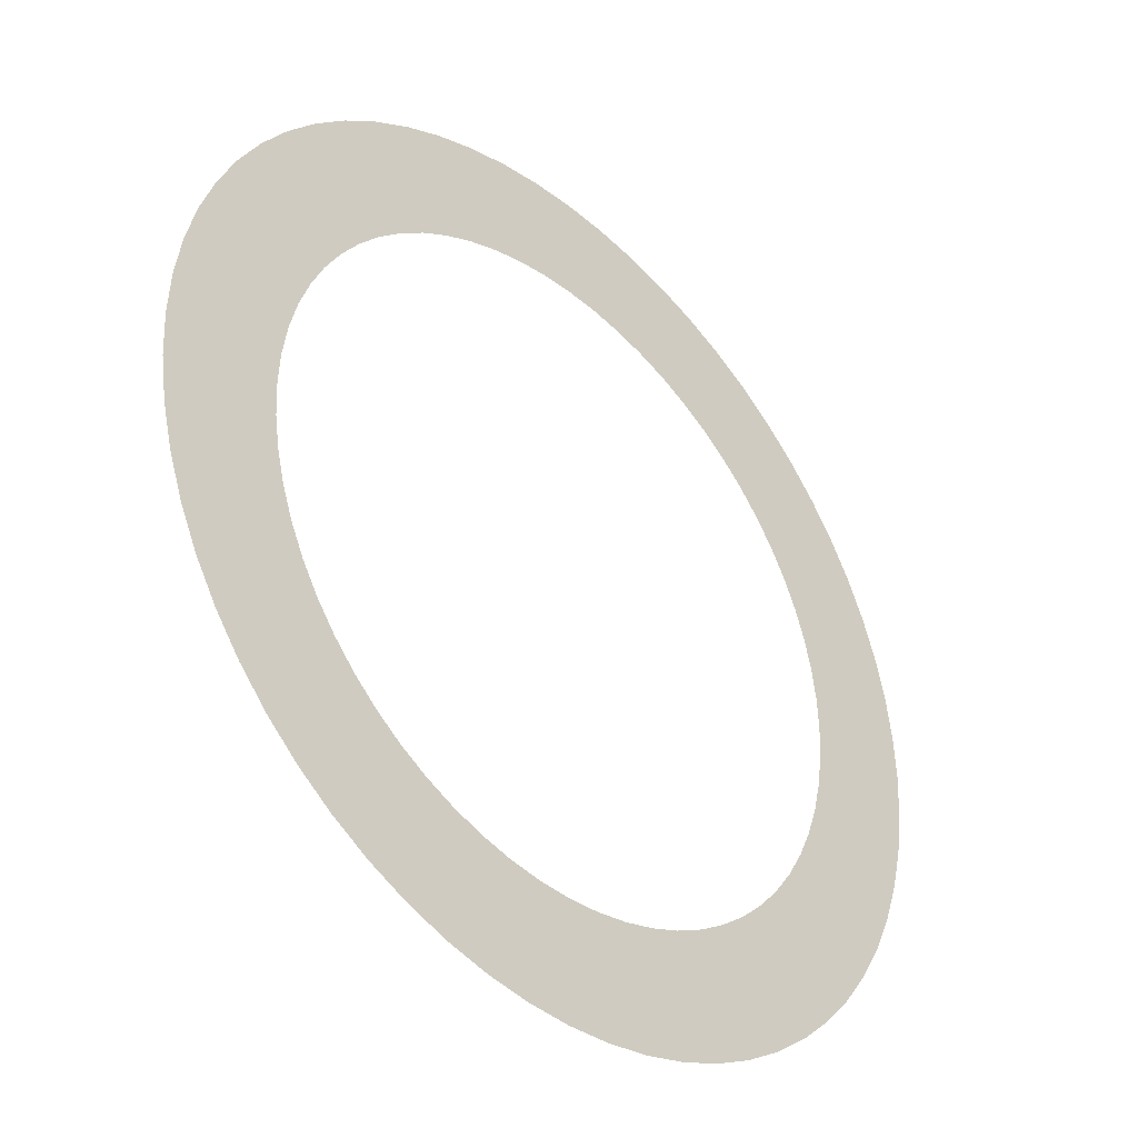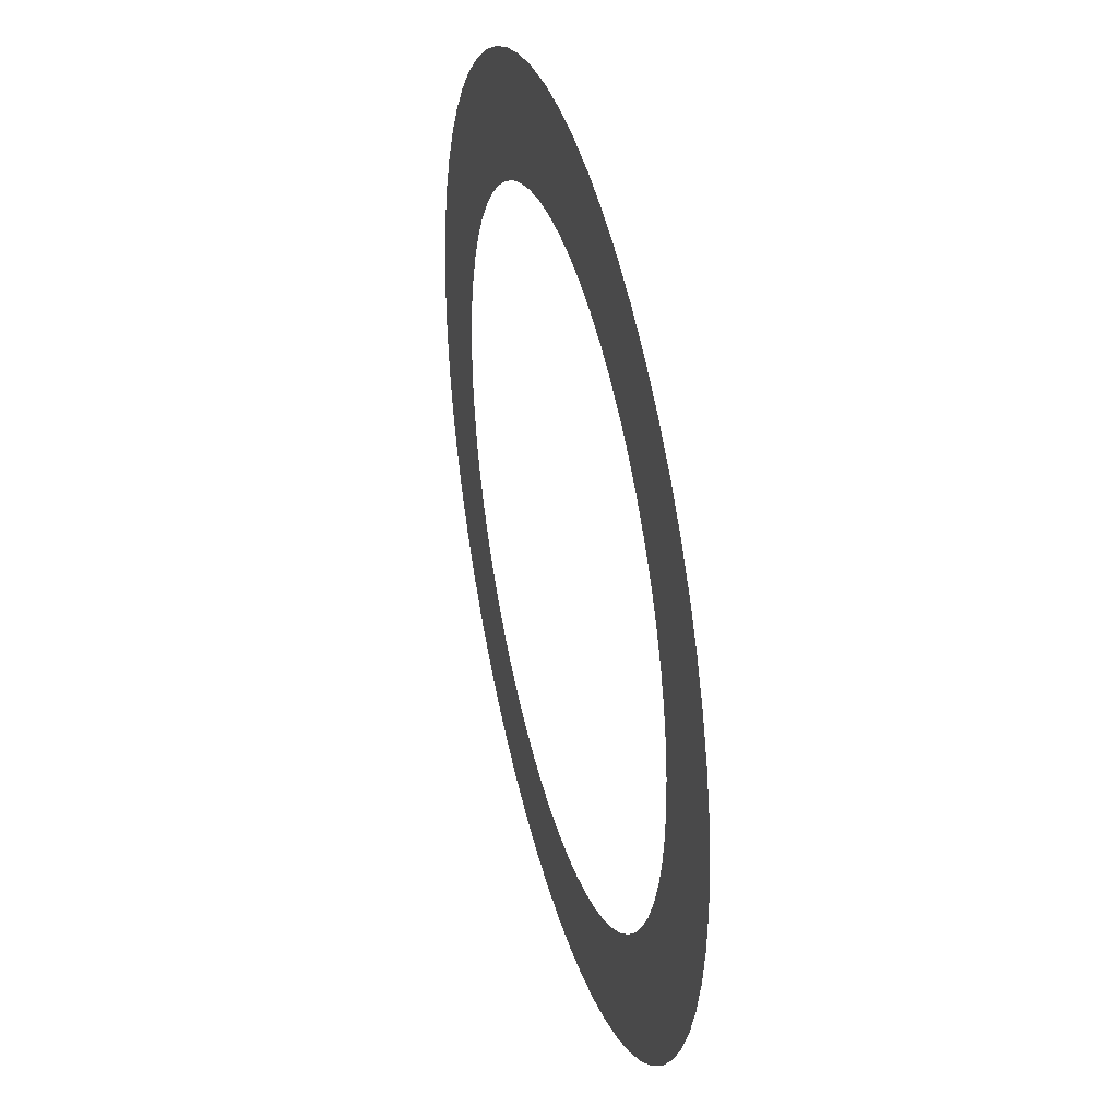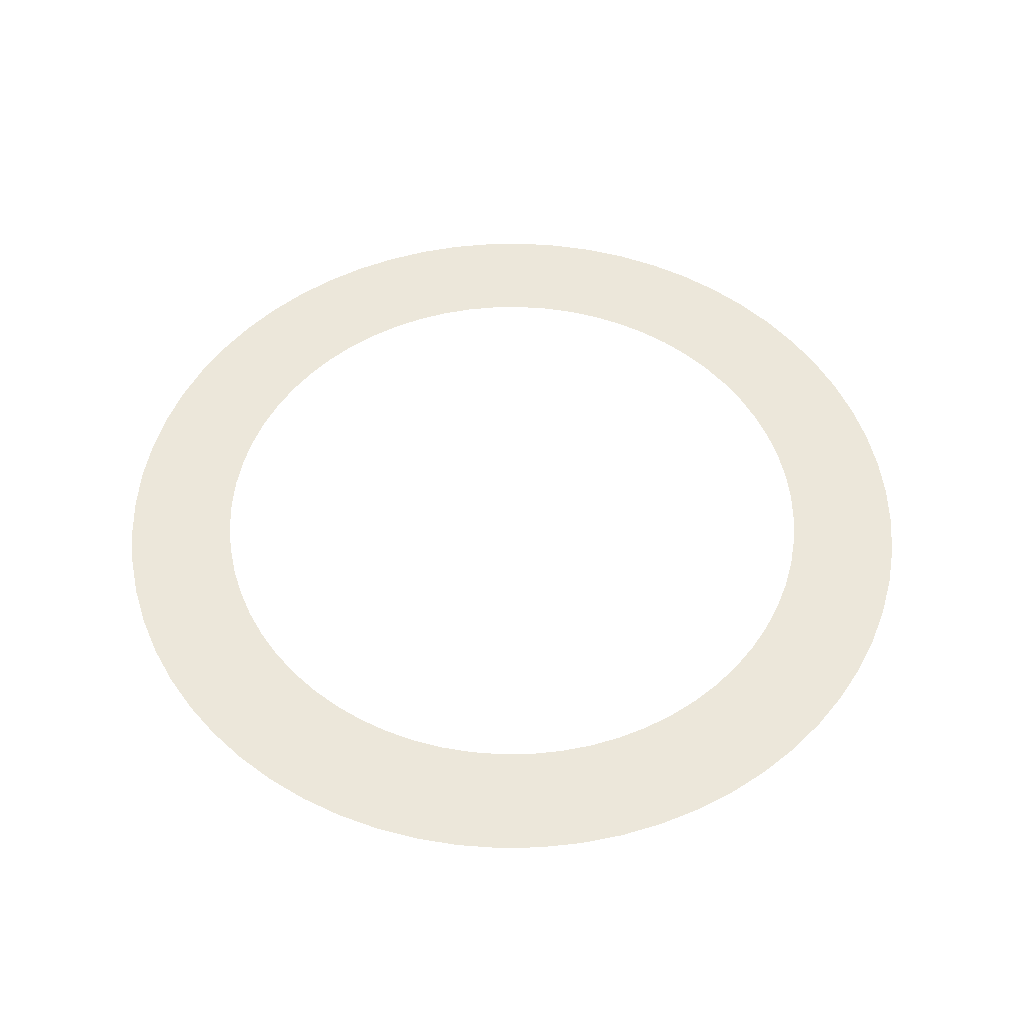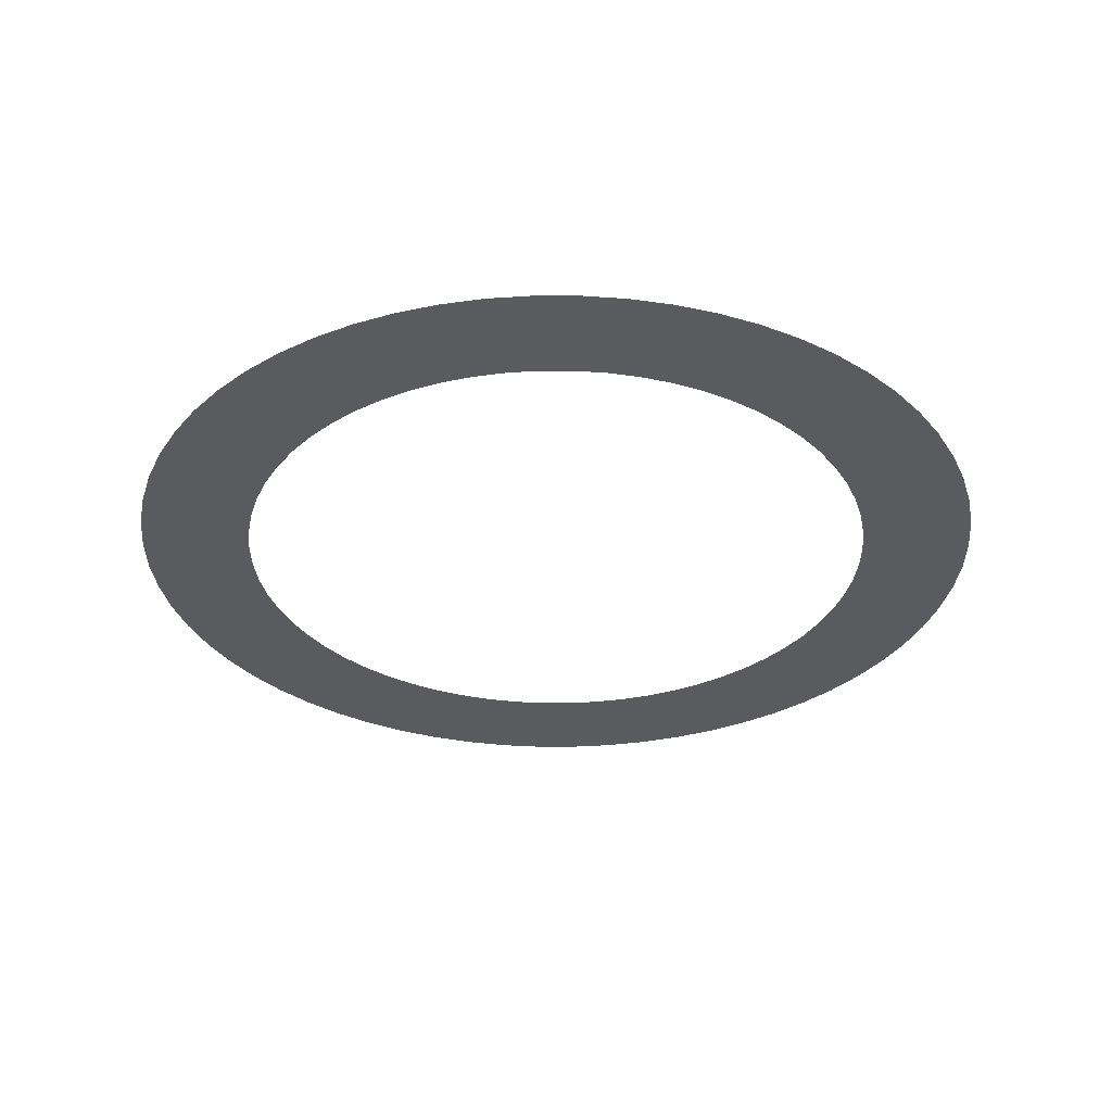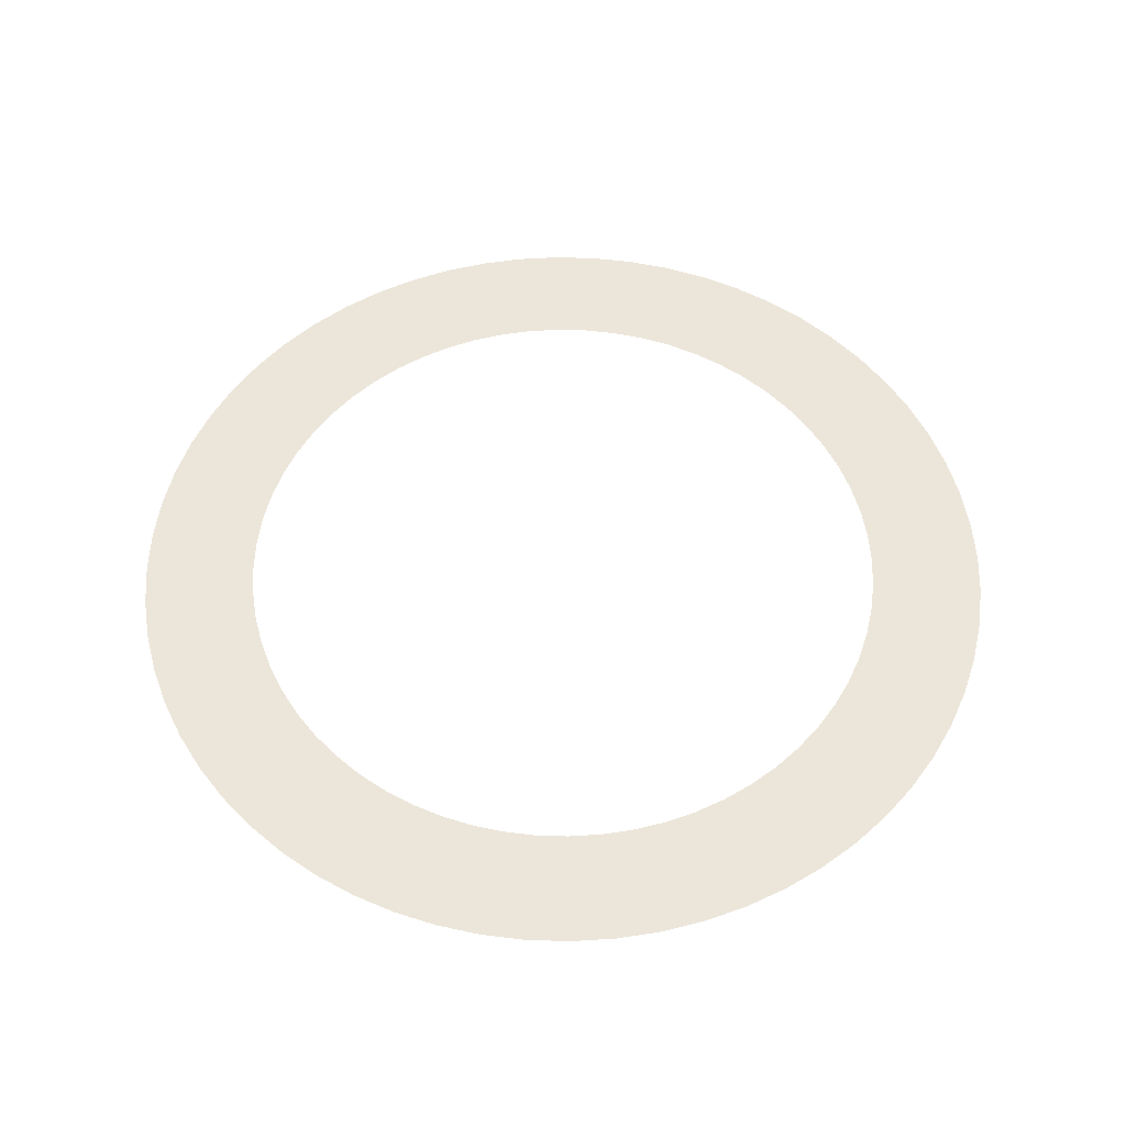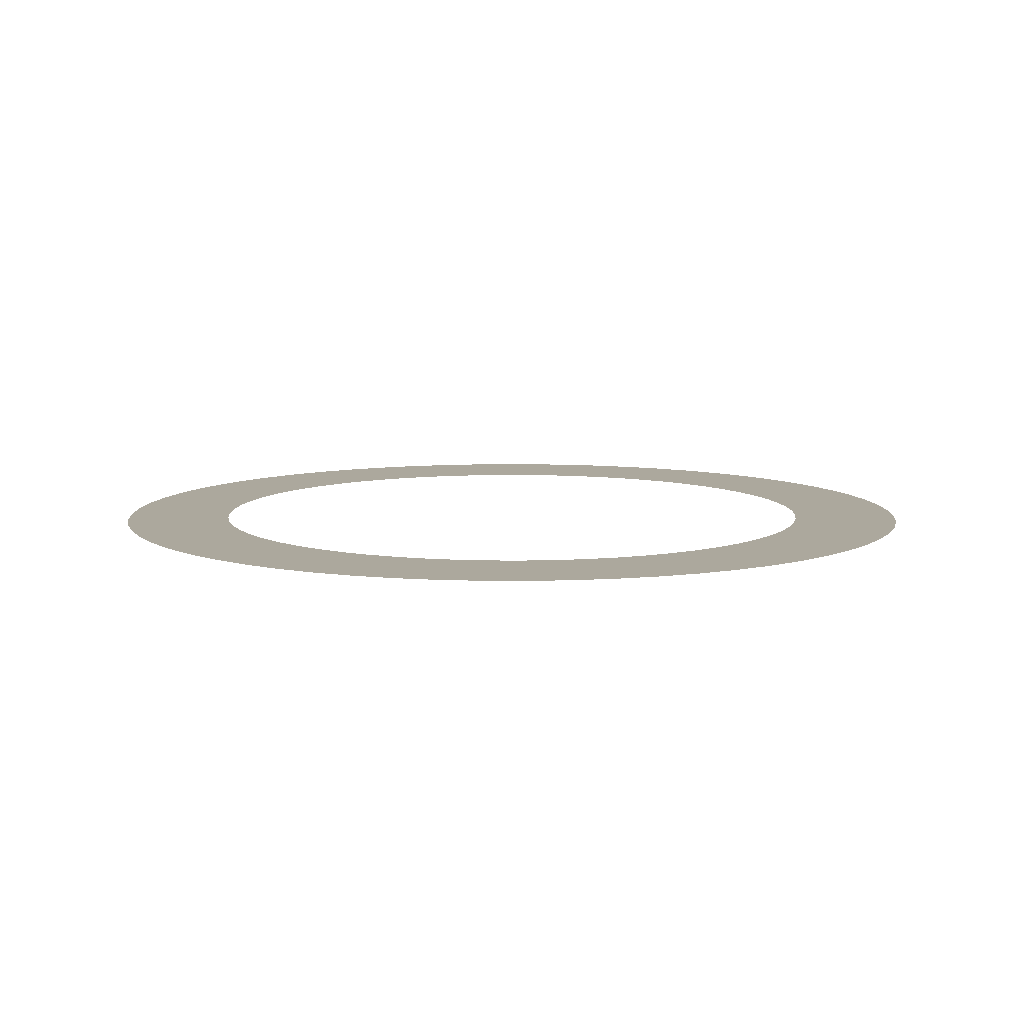
<metadata>
{"format":"obj","ext":"obj","renderer":"f3d","projection":"perspective","resolution":1024,"background":"white","views":[{"elev":-38.6,"azim":134.4,"up":"+Z"},{"elev":38.1,"azim":-104.7,"up":"+Z"},{"elev":52.2,"azim":103.1,"up":"+Y"},{"elev":-32.5,"azim":-87.3,"up":"+Y"},{"elev":54.5,"azim":-102.2,"up":"+Y"},{"elev":8.6,"azim":105.1,"up":"+Y"}]}
</metadata>
<code>
o トーラス.001
v 1.25 0 0
v 0.9306 0 0
v 1.244 -0 -0.1225
v 0.9261 -0 -0.09121
v 1.226 -0 -0.2439
v 0.9127 -0 -0.1815
v 1.196 -0 -0.3629
v 0.8905 -0 -0.2701
v 1.155 -0 -0.4784
v 0.8597 -0 -0.3561
v 1.102 -0 -0.5892
v 0.8207 -0 -0.4387
v 1.039 -0 -0.6945
v 0.7737 -0 -0.517
v 0.9663 -0 -0.793
v 0.7193 -0 -0.5903
v 0.8839 -0 -0.8839
v 0.658 -0 -0.658
v 0.793 -0 -0.9663
v 0.5903 -0 -0.7193
v 0.6945 -0 -1.039
v 0.517 -0 -0.7737
v 0.5892 -0 -1.102
v 0.4387 -0 -0.8207
v 0.4784 -0 -1.155
v 0.3561 -0 -0.8597
v 0.3629 -0 -1.196
v 0.2701 -0 -0.8905
v 0.2439 -0 -1.226
v 0.1815 -0 -0.9127
v 0.1225 -0 -1.244
v 0.09121 -0 -0.9261
v 0 -0 -1.25
v 0 -0 -0.9306
v -0.1225 -0 -1.244
v -0.09121 -0 -0.9261
v -0.2439 -0 -1.226
v -0.1815 -0 -0.9127
v -0.3629 -0 -1.196
v -0.2701 -0 -0.8905
v -0.4784 -0 -1.155
v -0.3561 -0 -0.8597
v -0.5892 -0 -1.102
v -0.4387 -0 -0.8207
v -0.6945 -0 -1.039
v -0.517 -0 -0.7737
v -0.793 -0 -0.9663
v -0.5903 -0 -0.7193
v -0.8839 -0 -0.8839
v -0.658 -0 -0.658
v -0.9663 -0 -0.793
v -0.7193 -0 -0.5903
v -1.039 -0 -0.6945
v -0.7737 -0 -0.517
v -1.102 -0 -0.5892
v -0.8207 -0 -0.4387
v -1.155 -0 -0.4784
v -0.8597 -0 -0.3561
v -1.196 -0 -0.3629
v -0.8905 -0 -0.2701
v -1.226 -0 -0.2439
v -0.9127 -0 -0.1815
v -1.244 -0 -0.1225
v -0.9261 -0 -0.09121
v -1.25 0 0
v -0.9306 0 0
v -1.244 0 0.1225
v -0.9261 0 0.09121
v -1.226 0 0.2439
v -0.9127 0 0.1815
v -1.196 0 0.3629
v -0.8905 0 0.2701
v -1.155 0 0.4784
v -0.8597 0 0.3561
v -1.102 0 0.5892
v -0.8207 0 0.4387
v -1.039 0 0.6945
v -0.7737 0 0.517
v -0.9663 0 0.793
v -0.7193 0 0.5903
v -0.8839 0 0.8839
v -0.658 0 0.658
v -0.793 0 0.9663
v -0.5903 0 0.7193
v -0.6945 0 1.039
v -0.517 0 0.7737
v -0.5892 0 1.102
v -0.4387 0 0.8207
v -0.4784 0 1.155
v -0.3561 0 0.8597
v -0.3629 0 1.196
v -0.2701 0 0.8905
v -0.2439 0 1.226
v -0.1815 0 0.9127
v -0.1225 0 1.244
v -0.09121 0 0.9261
v 0 0 1.25
v 0 0 0.9306
v 0.1225 0 1.244
v 0.09121 0 0.9261
v 0.2439 0 1.226
v 0.1815 0 0.9127
v 0.3629 0 1.196
v 0.2701 0 0.8905
v 0.4784 0 1.155
v 0.3561 0 0.8597
v 0.5892 0 1.102
v 0.4387 0 0.8207
v 0.6945 0 1.039
v 0.517 0 0.7737
v 0.793 0 0.9663
v 0.5903 0 0.7193
v 0.8839 0 0.8839
v 0.658 0 0.658
v 0.9663 0 0.793
v 0.7193 0 0.5903
v 1.039 0 0.6945
v 0.7737 0 0.517
v 1.102 0 0.5892
v 0.8207 0 0.4387
v 1.155 0 0.4784
v 0.8597 0 0.3561
v 1.196 0 0.3629
v 0.8905 0 0.2701
v 1.226 0 0.2439
v 0.9127 0 0.1815
v 1.244 0 0.1225
v 0.9261 0 0.09121
f 3 2 1
f 5 4 3
f 7 6 5
f 7 10 8
f 11 10 9
f 11 14 12
f 15 14 13
f 15 18 16
f 19 18 17
f 21 20 19
f 23 22 21
f 23 26 24
f 27 26 25
f 27 30 28
f 29 32 30
f 31 34 32
f 33 36 34
f 37 36 35
f 37 40 38
f 41 40 39
f 43 42 41
f 45 44 43
f 45 48 46
f 49 48 47
f 51 50 49
f 51 54 52
f 55 54 53
f 57 56 55
f 59 58 57
f 59 62 60
f 61 64 62
f 63 66 64
f 67 66 65
f 69 68 67
f 69 72 70
f 73 72 71
f 75 74 73
f 75 78 76
f 79 78 77
f 79 82 80
f 83 82 81
f 83 86 84
f 87 86 85
f 87 90 88
f 89 92 90
f 93 92 91
f 93 96 94
f 97 96 95
f 97 100 98
f 99 102 100
f 103 102 101
f 103 106 104
f 105 108 106
f 109 108 107
f 109 112 110
f 111 114 112
f 115 114 113
f 115 118 116
f 117 120 118
f 121 120 119
f 123 122 121
f 125 124 123
f 125 128 126
f 127 2 128
f 3 4 2
f 5 6 4
f 7 8 6
f 7 9 10
f 11 12 10
f 11 13 14
f 15 16 14
f 15 17 18
f 19 20 18
f 21 22 20
f 23 24 22
f 23 25 26
f 27 28 26
f 27 29 30
f 29 31 32
f 31 33 34
f 33 35 36
f 37 38 36
f 37 39 40
f 41 42 40
f 43 44 42
f 45 46 44
f 45 47 48
f 49 50 48
f 51 52 50
f 51 53 54
f 55 56 54
f 57 58 56
f 59 60 58
f 59 61 62
f 61 63 64
f 63 65 66
f 67 68 66
f 69 70 68
f 69 71 72
f 73 74 72
f 75 76 74
f 75 77 78
f 79 80 78
f 79 81 82
f 83 84 82
f 83 85 86
f 87 88 86
f 87 89 90
f 89 91 92
f 93 94 92
f 93 95 96
f 97 98 96
f 97 99 100
f 99 101 102
f 103 104 102
f 103 105 106
f 105 107 108
f 109 110 108
f 109 111 112
f 111 113 114
f 115 116 114
f 115 117 118
f 117 119 120
f 121 122 120
f 123 124 122
f 125 126 124
f 125 127 128
f 127 1 2

</code>
